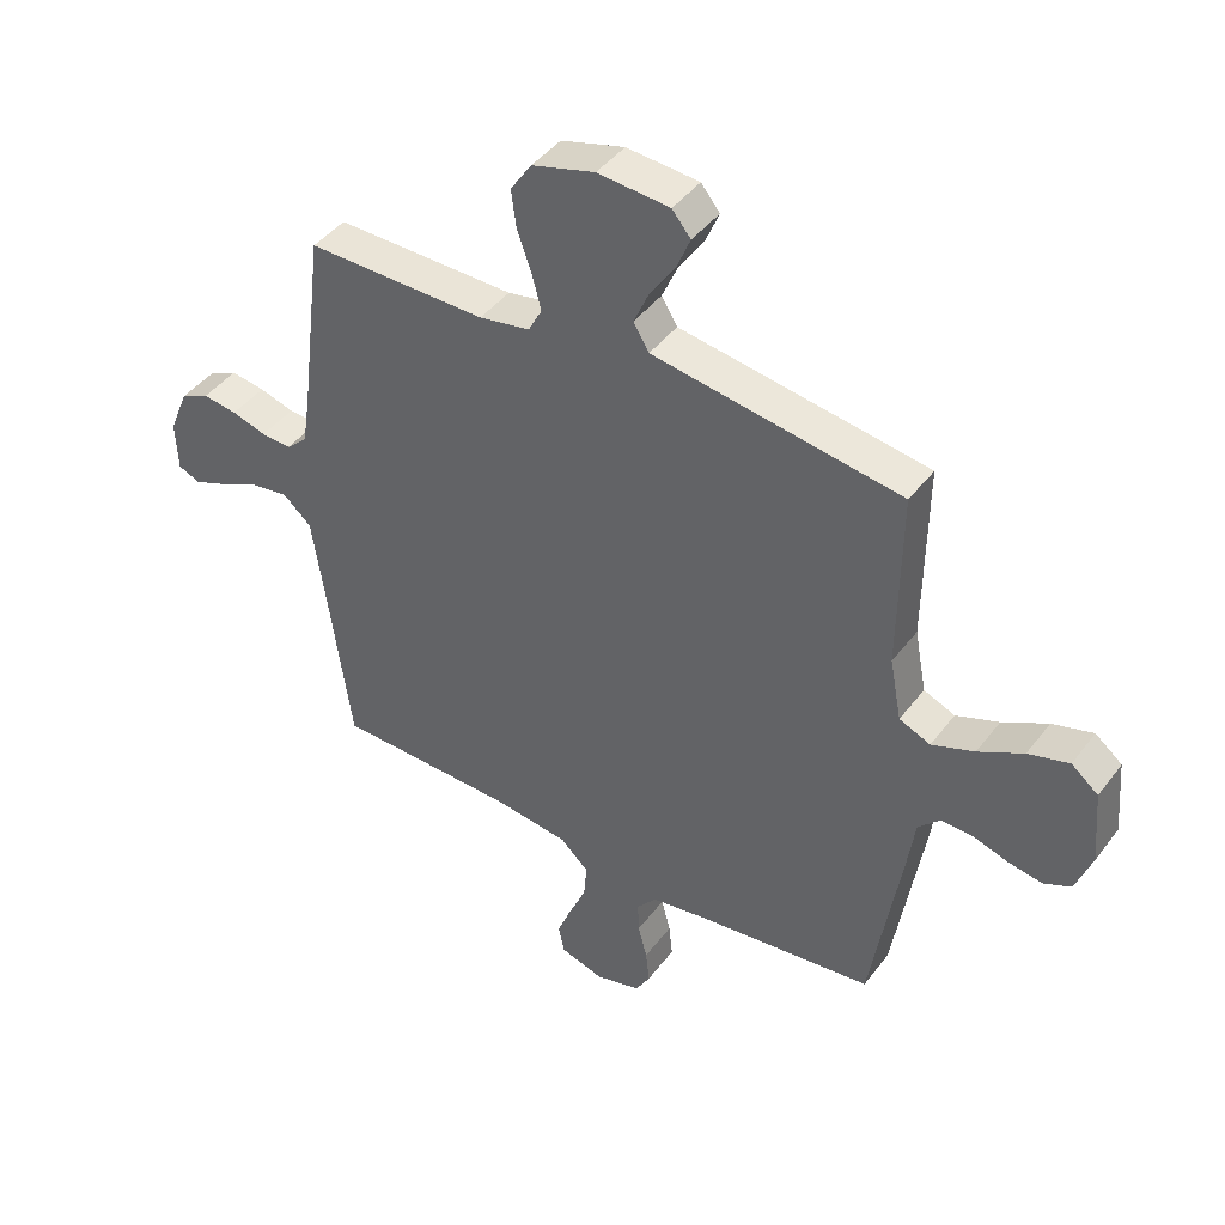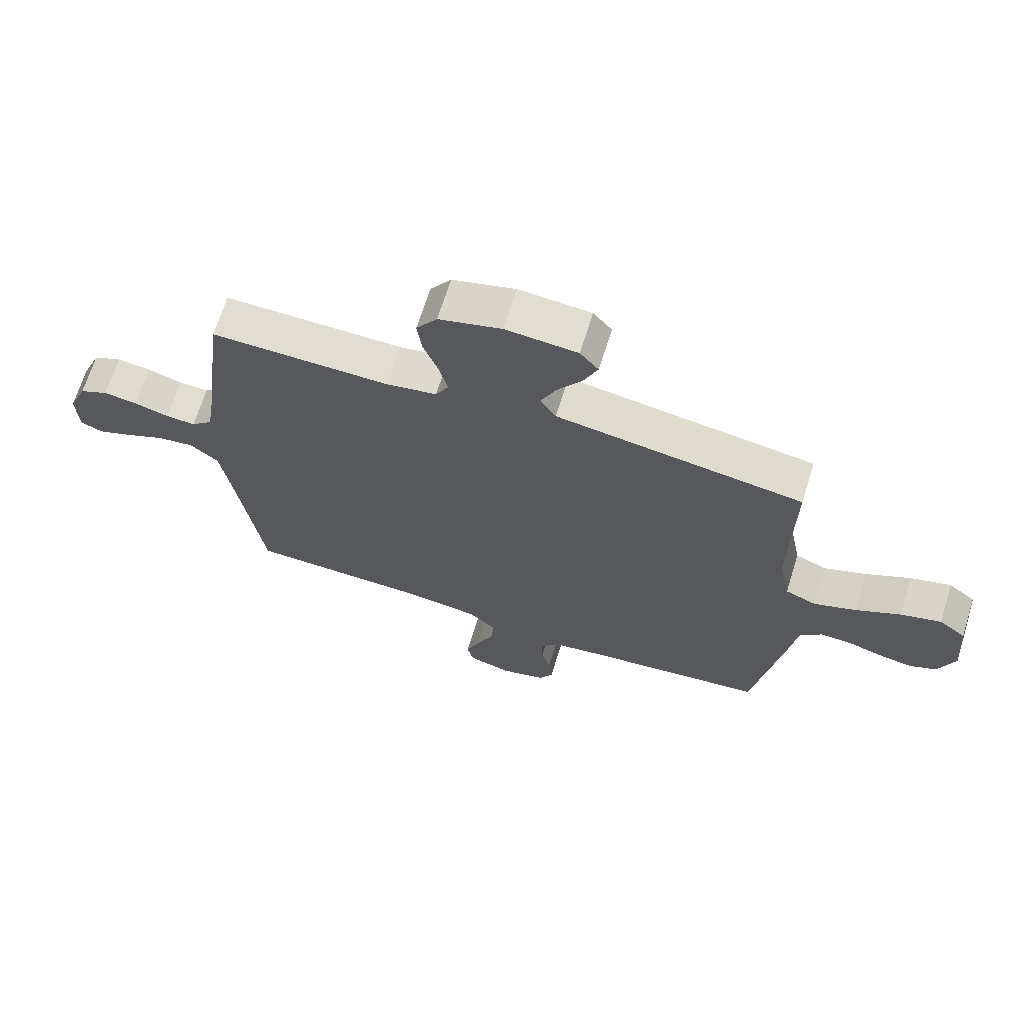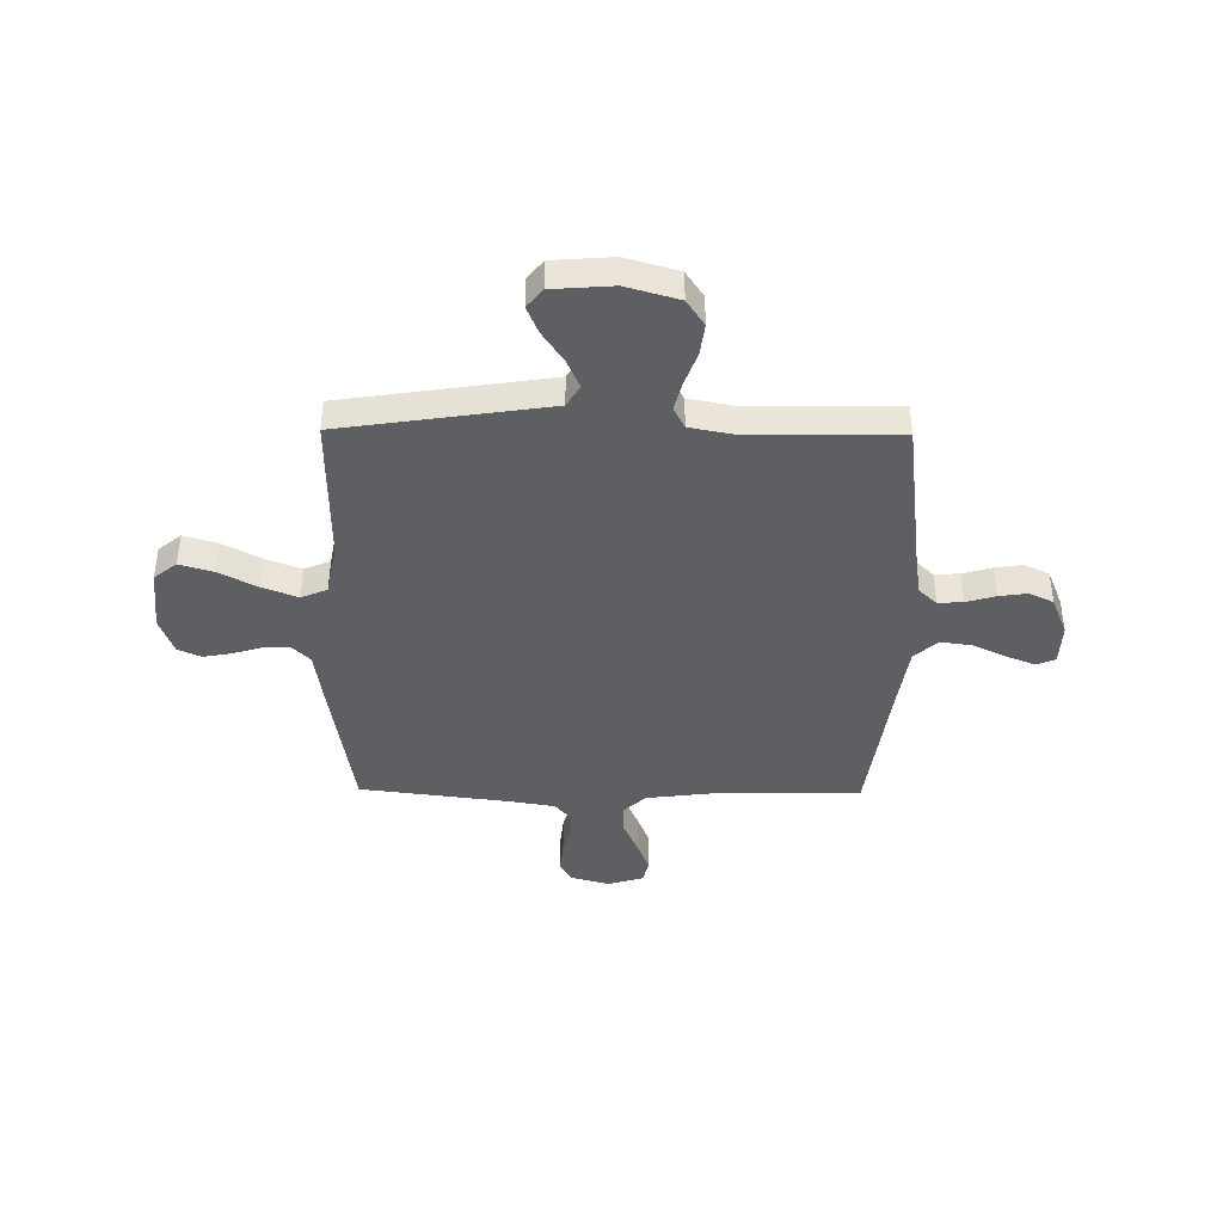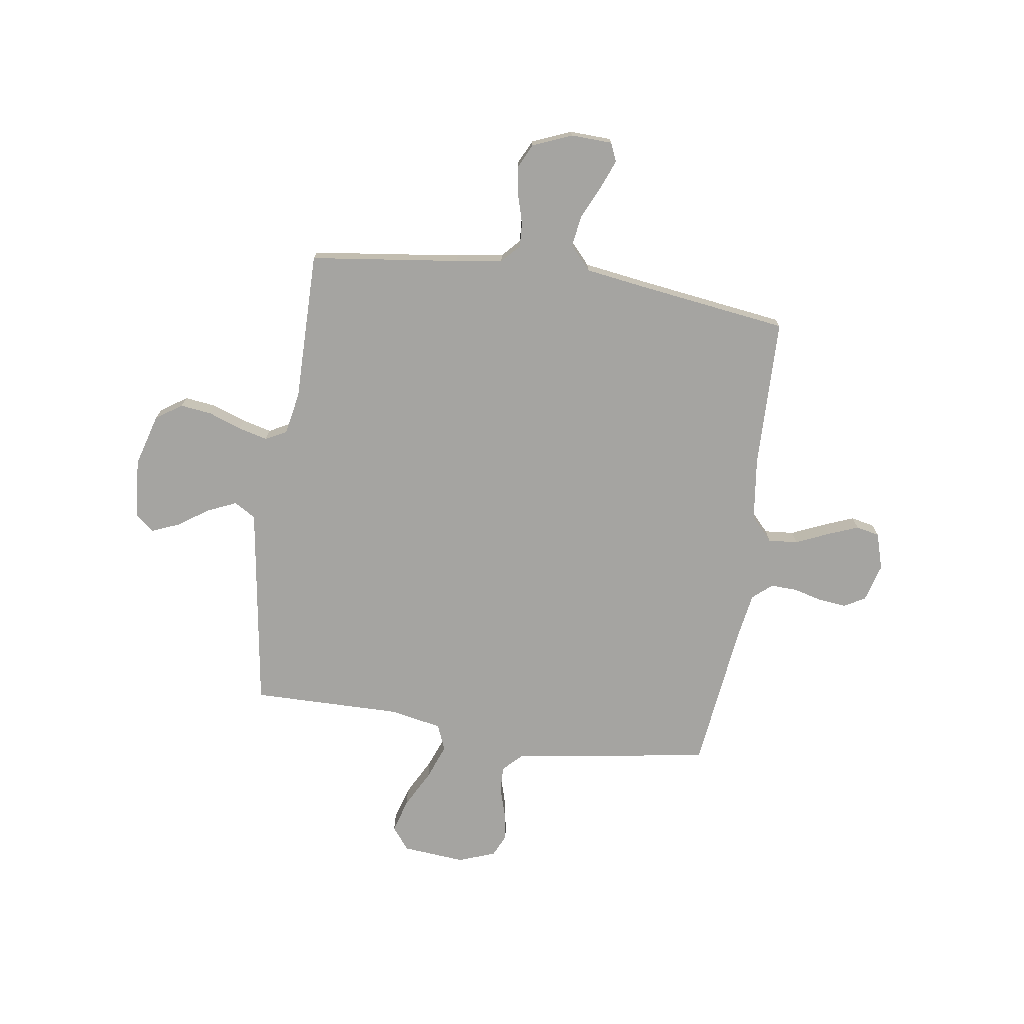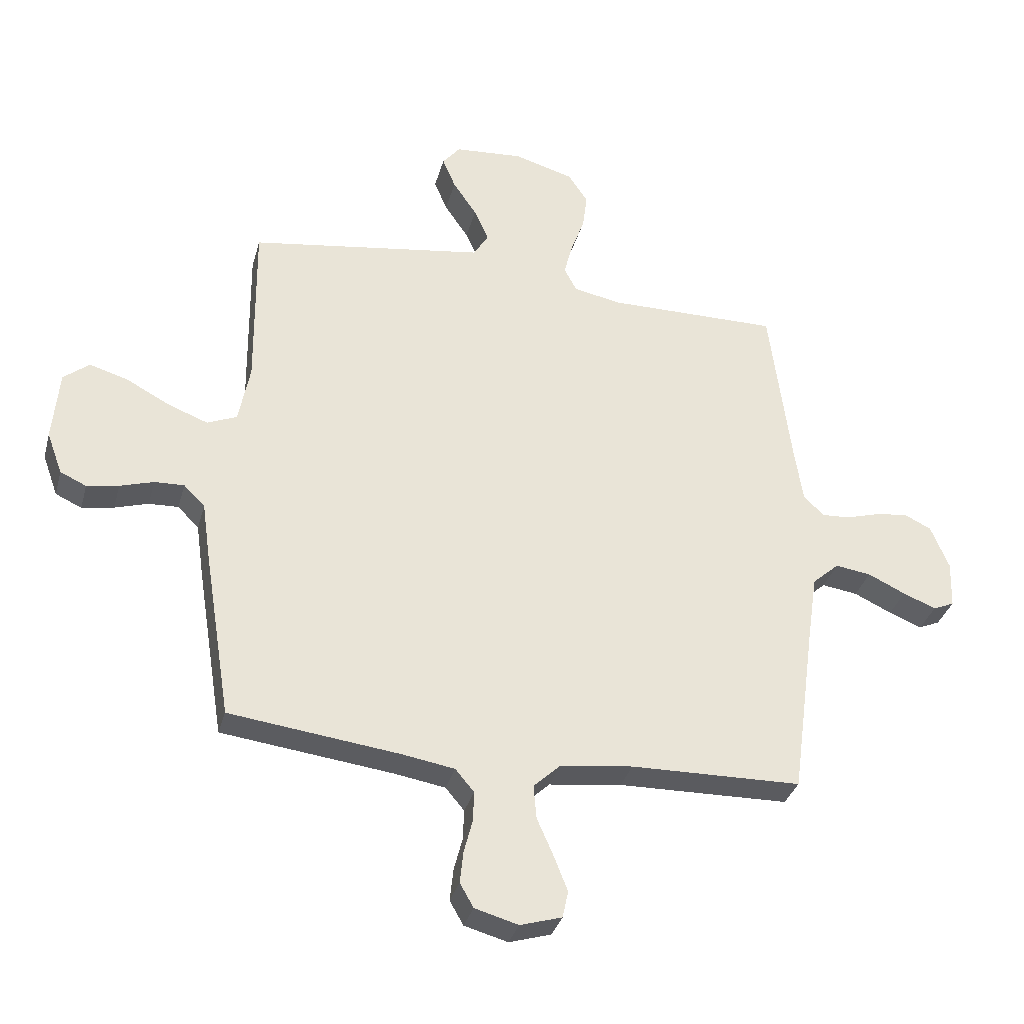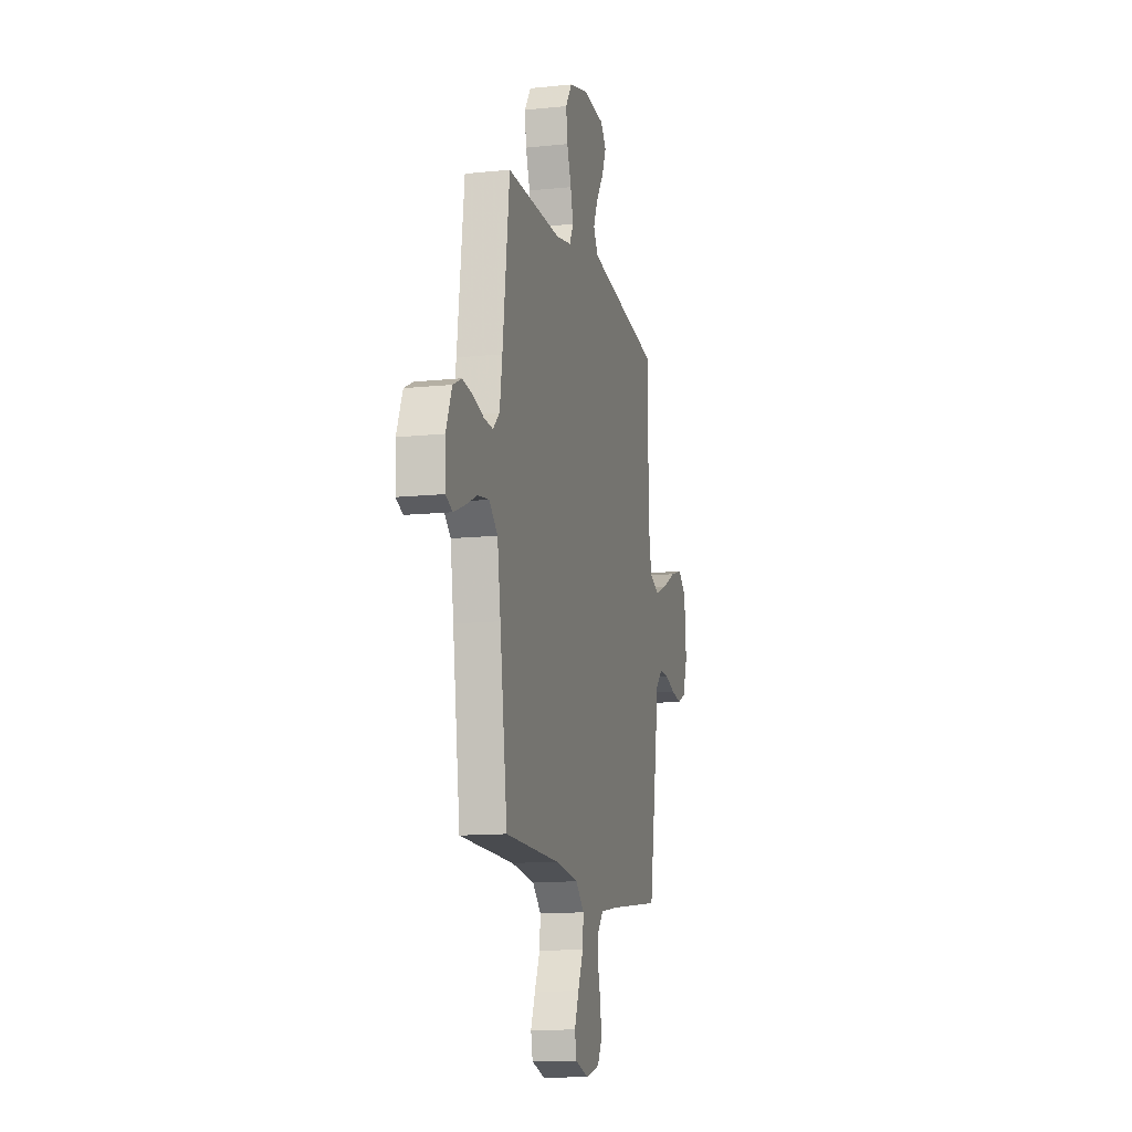
<metadata>
{"format":"obj","ext":"obj","renderer":"f3d","projection":"perspective","resolution":1024,"background":"white","views":[{"elev":43.4,"azim":-145.8,"up":"+Z"},{"elev":68.3,"azim":-162.7,"up":"+Z"},{"elev":-41.3,"azim":-0.7,"up":"+Y"},{"elev":-73.4,"azim":81.6,"up":"+Y"},{"elev":-33.6,"azim":-14.7,"up":"+Z"},{"elev":-12.7,"azim":103.6,"up":"+Z"}]}
</metadata>
<code>
v -0.5 0.07 0.5
v -0.2 0.07 0.545
v -0.087 0.07 0.562
v -0.061 0.07 0.605
v -0.086 0.07 0.662
v -0.128 0.07 0.724
v -0.151 0.07 0.779
v -0.12 0.07 0.817
v 0 0.07 0.826
v 0.105 0.07 0.796
v 0.14 0.07 0.744
v 0.132 0.07 0.681
v 0.108 0.07 0.615
v 0.093 0.07 0.556
v 0.115 0.07 0.514
v 0.2 0.07 0.498
v 0.5 0.07 0.5
v 0.538 0.07 0.2
v 0.552 0.07 0.107
v 0.588 0.07 0.073
v 0.638 0.07 0.076
v 0.696 0.07 0.093
v 0.753 0.07 0.101
v 0.801 0.07 0.078
v 0.833 0.07 0
v 0.83 0.07 -0.083
v 0.793 0.07 -0.099
v 0.735 0.07 -0.076
v 0.669 0.07 -0.045
v 0.606 0.07 -0.036
v 0.559 0.07 -0.078
v 0.541 0.07 -0.2
v 0.5 0.07 -0.5
v 0.2 0.07 -0.506
v 0.072 0.07 -0.522
v 0.025 0.07 -0.566
v 0.03 0.07 -0.625
v 0.059 0.07 -0.691
v 0.083 0.07 -0.752
v 0.073 0.07 -0.799
v 0 0.07 -0.821
v -0.076 0.07 -0.8
v -0.1 0.07 -0.758
v -0.094 0.07 -0.702
v -0.079 0.07 -0.644
v -0.077 0.07 -0.591
v -0.11 0.07 -0.552
v -0.2 0.07 -0.537
v -0.5 0.07 -0.5
v -0.548 0.07 -0.2
v -0.562 0.07 -0.102
v -0.599 0.07 -0.065
v -0.651 0.07 -0.067
v -0.71 0.07 -0.085
v -0.766 0.07 -0.095
v -0.812 0.07 -0.074
v -0.839 0.07 0
v -0.828 0.07 0.125
v -0.783 0.07 0.161
v -0.715 0.07 0.141
v -0.64 0.07 0.101
v -0.569 0.07 0.074
v -0.517 0.07 0.096
v -0.497 0.07 0.2
v -0.5 0 0.5
v -0.2 0 0.545
v -0.087 0 0.562
v -0.061 0 0.605
v -0.086 0 0.662
v -0.128 0 0.724
v -0.151 0 0.779
v -0.12 0 0.817
v 0 0 0.826
v 0.105 0 0.796
v 0.14 0 0.744
v 0.132 0 0.681
v 0.108 0 0.615
v 0.093 0 0.556
v 0.115 0 0.514
v 0.2 0 0.498
v 0.5 0 0.5
v 0.538 0 0.2
v 0.552 0 0.107
v 0.588 0 0.073
v 0.638 0 0.076
v 0.696 0 0.093
v 0.753 0 0.101
v 0.801 0 0.078
v 0.833 0 0
v 0.83 0 -0.083
v 0.793 0 -0.099
v 0.735 0 -0.076
v 0.669 0 -0.045
v 0.606 0 -0.036
v 0.559 0 -0.078
v 0.541 0 -0.2
v 0.5 0 -0.5
v 0.2 0 -0.506
v 0.072 0 -0.522
v 0.025 0 -0.566
v 0.03 0 -0.625
v 0.059 0 -0.691
v 0.083 0 -0.752
v 0.073 0 -0.799
v 0 0 -0.821
v -0.076 0 -0.8
v -0.1 0 -0.758
v -0.094 0 -0.702
v -0.079 0 -0.644
v -0.077 0 -0.591
v -0.11 0 -0.552
v -0.2 0 -0.537
v -0.5 0 -0.5
v -0.548 0 -0.2
v -0.562 0 -0.102
v -0.599 0 -0.065
v -0.651 0 -0.067
v -0.71 0 -0.085
v -0.766 0 -0.095
v -0.812 0 -0.074
v -0.839 0 0
v -0.828 0 0.125
v -0.783 0 0.161
v -0.715 0 0.141
v -0.64 0 0.101
v -0.569 0 0.074
v -0.517 0 0.096
v -0.497 0 0.2
f 58 59 60 61
f 58 61 62
f 57 58 62
f 56 57 62
f 53 54 55 56
f 53 56 62 63
f 48 49 50 51
f 47 48 51
f 47 51 52
f 42 43 44 45
f 42 45 46
f 41 42 46
f 40 41 46
f 37 38 39 40
f 37 40 46
f 36 37 46 47
f 32 33 34
f 31 32 34 35
f 26 27 28 29
f 24 25 26 29
f 24 29 30
f 21 22 23 24
f 20 21 24 30
f 19 20 30 31
f 16 17 18
f 15 16 18 19
f 10 11 12 13
f 10 13 14
f 9 10 14
f 8 9 14
f 5 6 7 8
f 4 5 8 14
f 3 4 14 15
f 64 1 2
f 63 64 2 3
f 52 53 63 3
f 35 36 47 52
f 19 31 35 52
f 3 15 19 52
f 125 124 123 122
f 126 125 122
f 126 122 121
f 126 121 120
f 120 119 118 117
f 127 126 120 117
f 115 114 113 112
f 115 112 111
f 116 115 111
f 109 108 107 106
f 110 109 106
f 110 106 105
f 110 105 104
f 104 103 102 101
f 110 104 101
f 111 110 101 100
f 98 97 96
f 99 98 96 95
f 93 92 91 90
f 93 90 89 88
f 94 93 88
f 88 87 86 85
f 94 88 85 84
f 95 94 84 83
f 82 81 80
f 83 82 80 79
f 77 76 75 74
f 78 77 74
f 78 74 73
f 78 73 72
f 72 71 70 69
f 78 72 69 68
f 79 78 68 67
f 66 65 128
f 67 66 128 127
f 67 127 117 116
f 116 111 100 99
f 116 99 95 83
f 116 83 79 67
f 1 65 66 2
f 2 66 67 3
f 3 67 68 4
f 4 68 69 5
f 5 69 70 6
f 6 70 71 7
f 7 71 72 8
f 8 72 73 9
f 9 73 74 10
f 10 74 75 11
f 11 75 76 12
f 12 76 77 13
f 13 77 78 14
f 14 78 79 15
f 15 79 80 16
f 16 80 81 17
f 17 81 82 18
f 18 82 83 19
f 19 83 84 20
f 20 84 85 21
f 21 85 86 22
f 22 86 87 23
f 23 87 88 24
f 24 88 89 25
f 25 89 90 26
f 26 90 91 27
f 27 91 92 28
f 28 92 93 29
f 29 93 94 30
f 30 94 95 31
f 31 95 96 32
f 32 96 97 33
f 33 97 98 34
f 34 98 99 35
f 35 99 100 36
f 36 100 101 37
f 37 101 102 38
f 38 102 103 39
f 39 103 104 40
f 40 104 105 41
f 41 105 106 42
f 42 106 107 43
f 43 107 108 44
f 44 108 109 45
f 45 109 110 46
f 46 110 111 47
f 47 111 112 48
f 48 112 113 49
f 49 113 114 50
f 50 114 115 51
f 51 115 116 52
f 52 116 117 53
f 53 117 118 54
f 54 118 119 55
f 55 119 120 56
f 56 120 121 57
f 57 121 122 58
f 58 122 123 59
f 59 123 124 60
f 60 124 125 61
f 61 125 126 62
f 62 126 127 63
f 63 127 128 64
f 64 128 65 1

</code>
